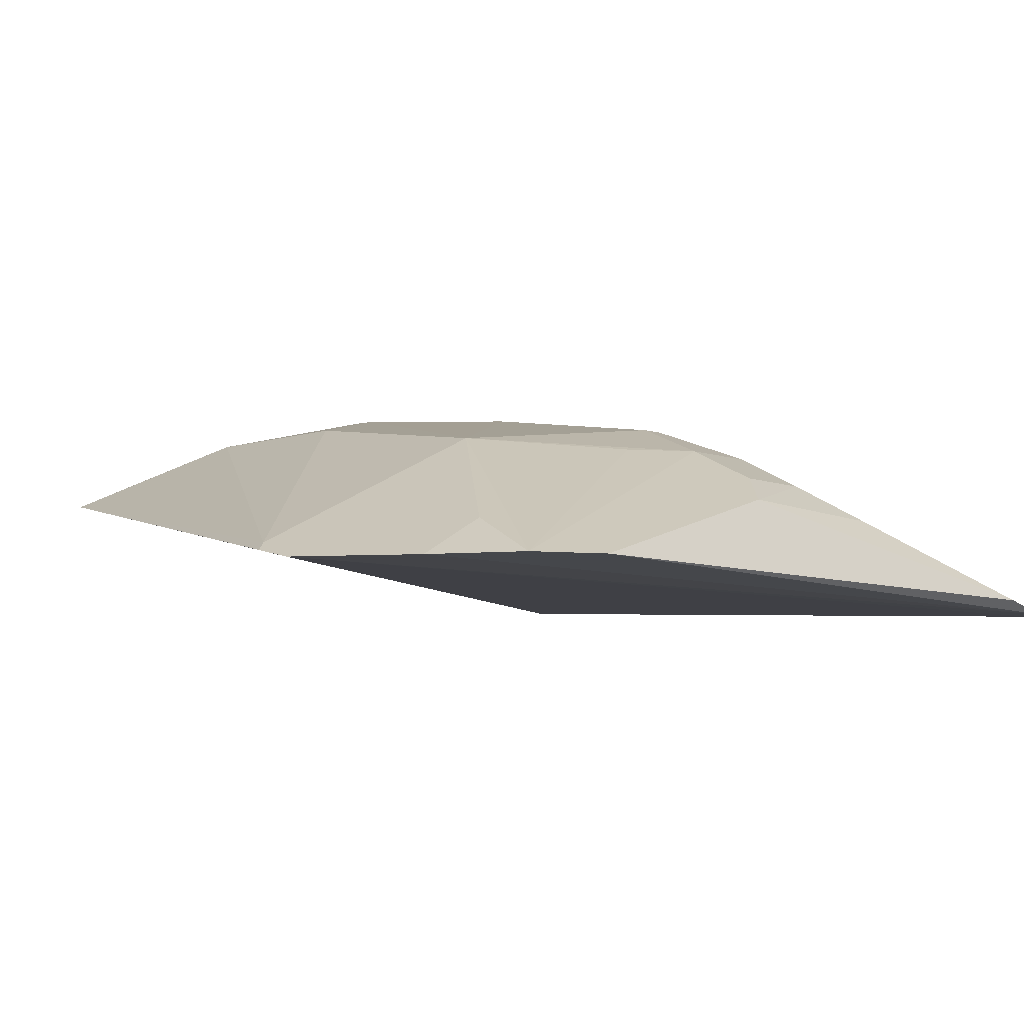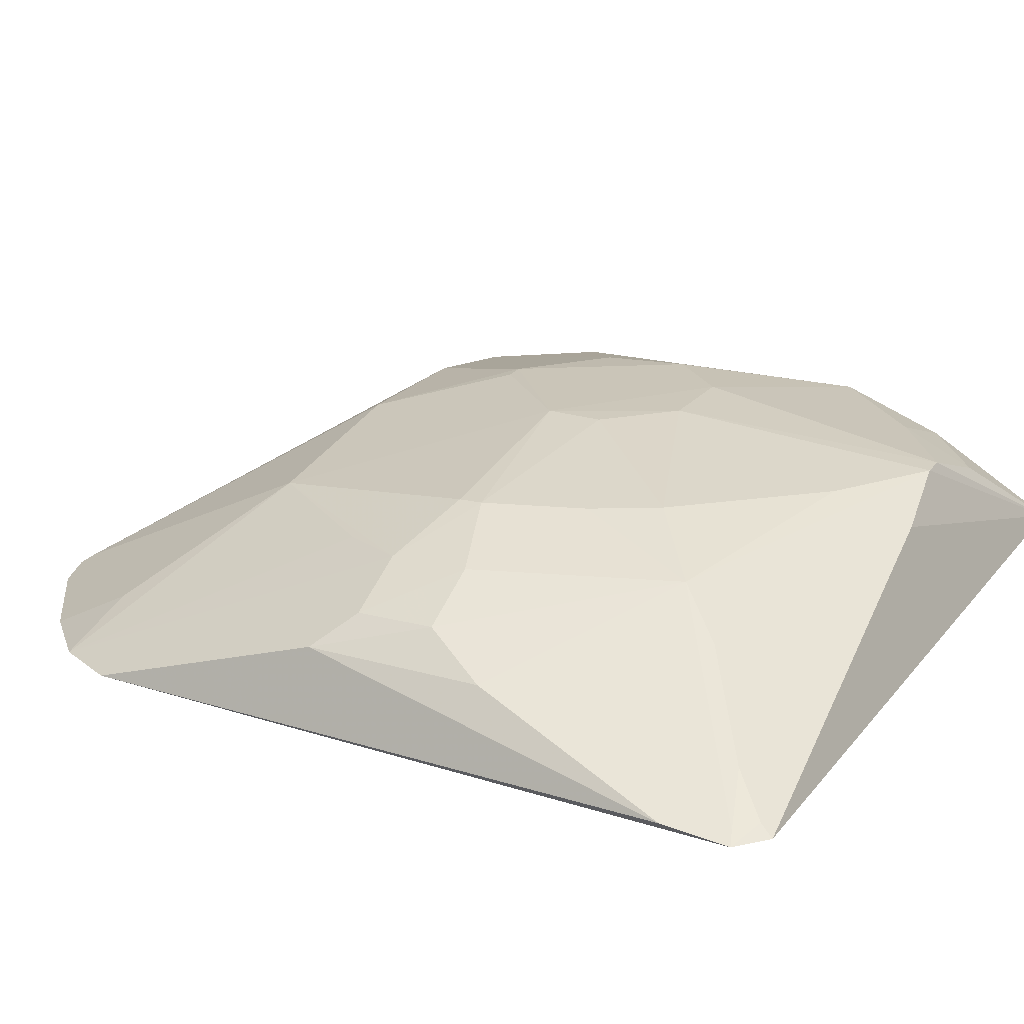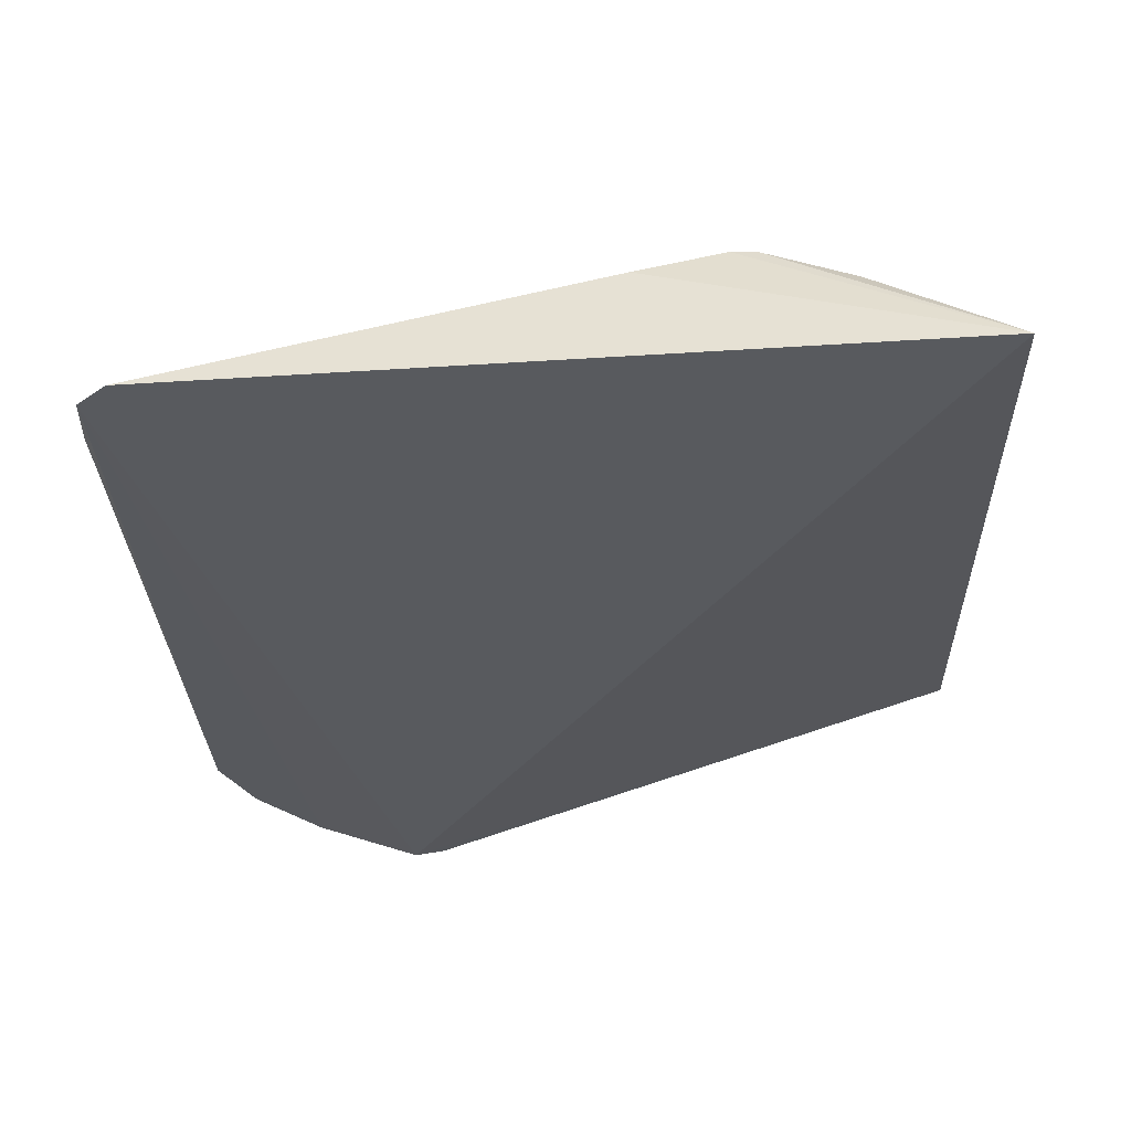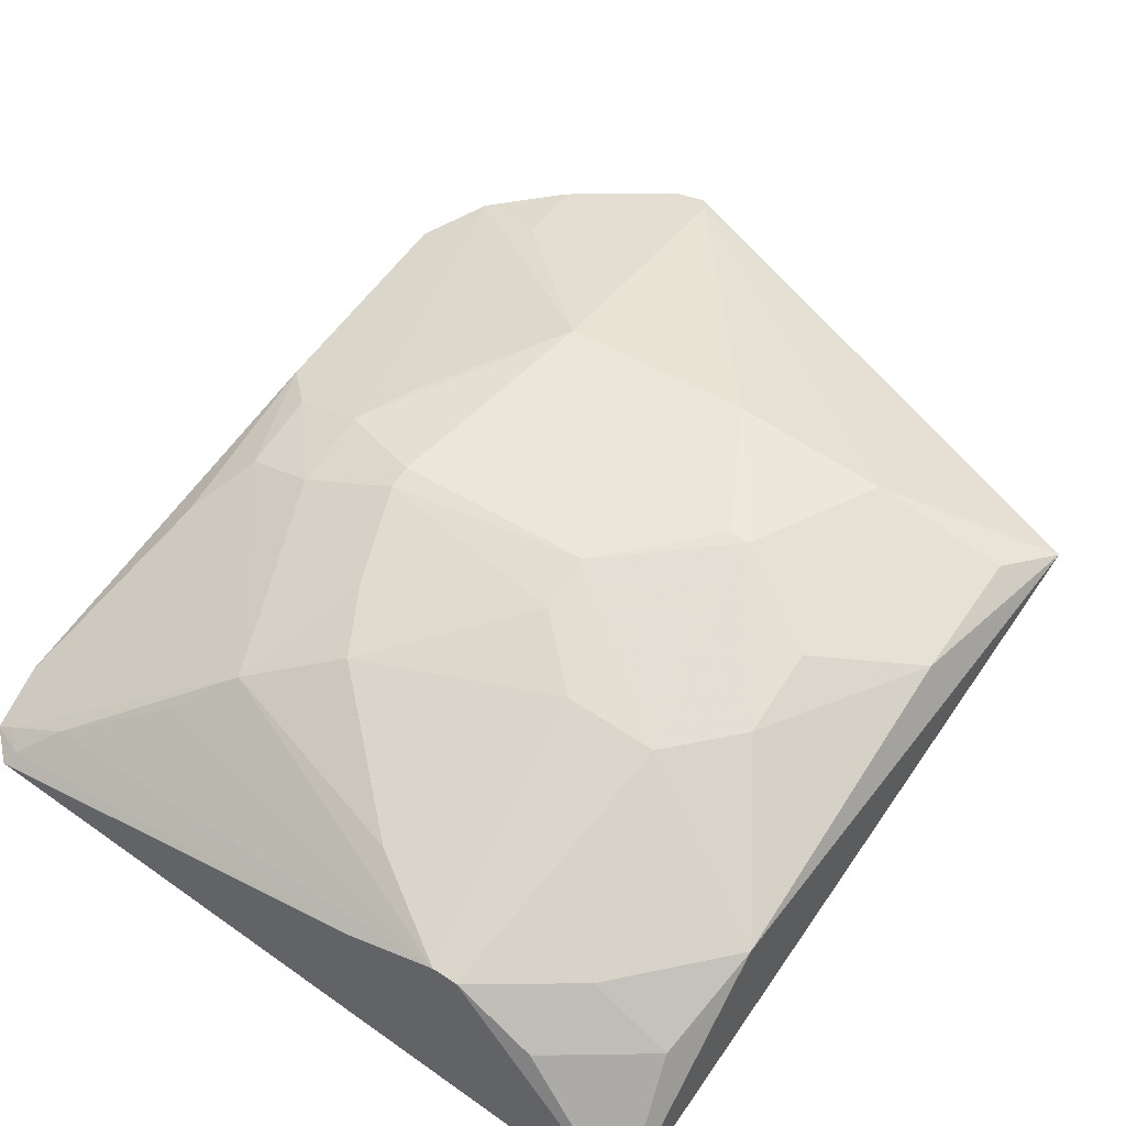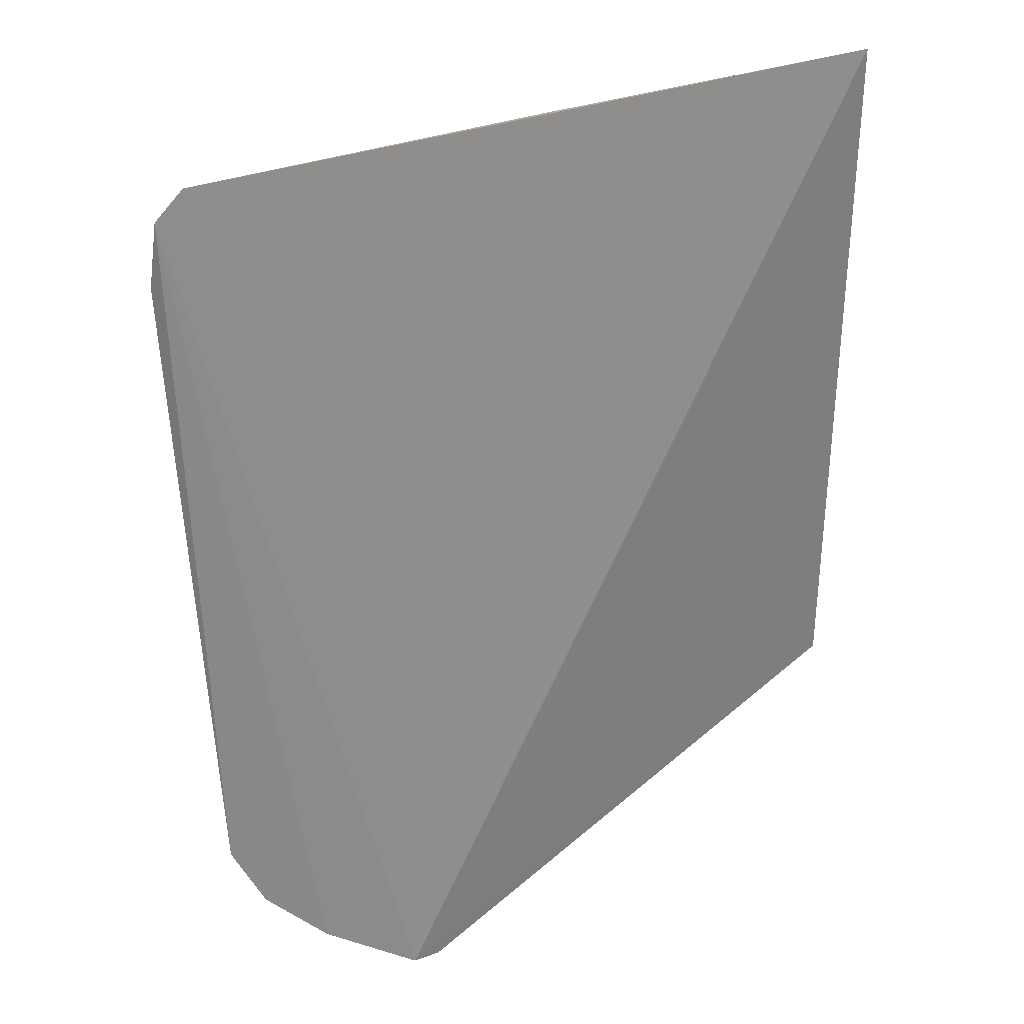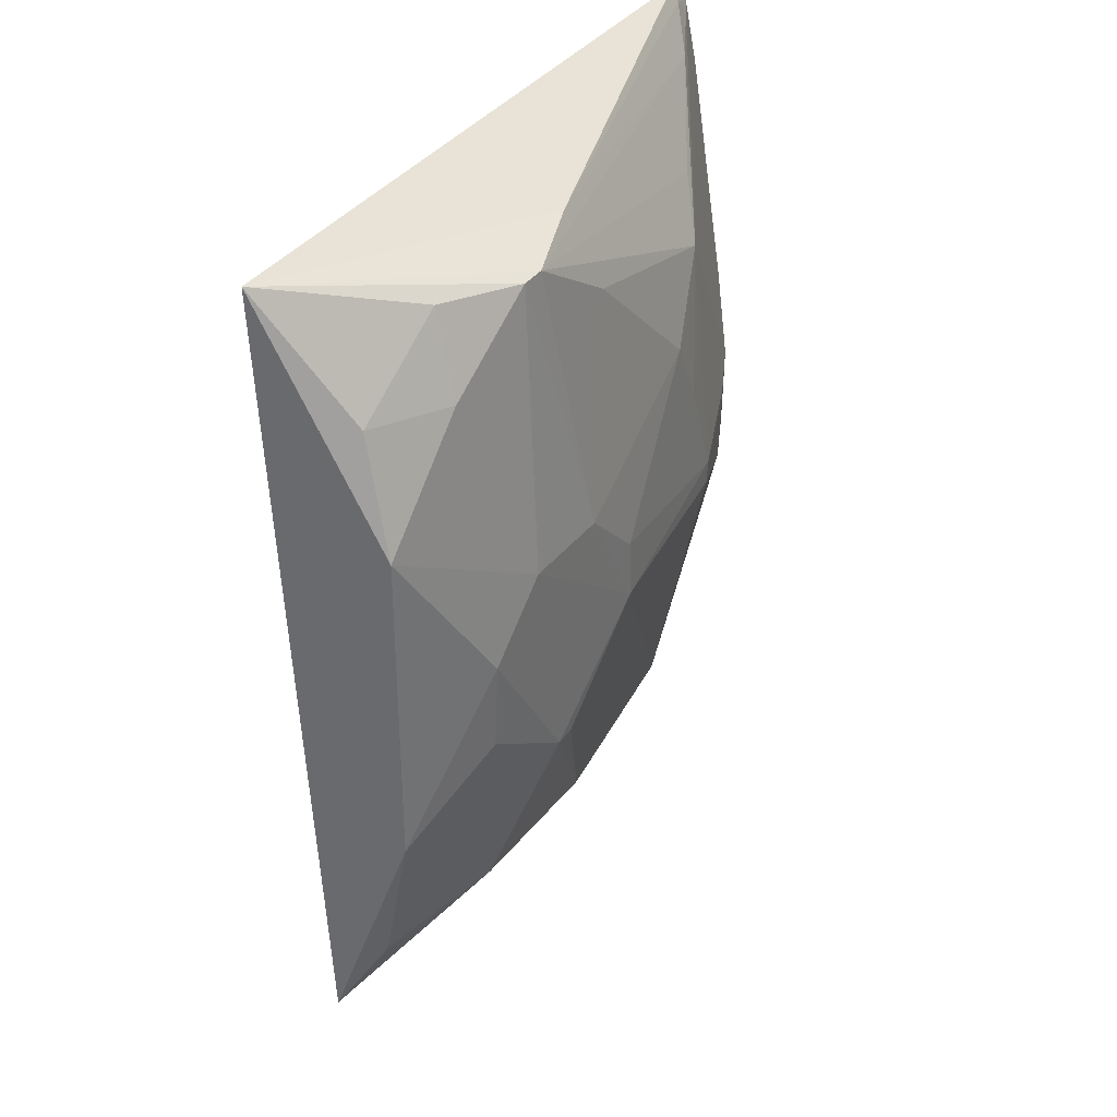
<metadata>
{"format":"obj","ext":"obj","renderer":"f3d","projection":"perspective","resolution":1024,"background":"white","views":[{"elev":-8.4,"azim":41.9,"up":"+Z"},{"elev":20.7,"azim":117.4,"up":"+Z"},{"elev":60.0,"azim":-177.8,"up":"+Y"},{"elev":66.5,"azim":-146.6,"up":"+Z"},{"elev":26.7,"azim":156.6,"up":"+Y"},{"elev":36.6,"azim":-56.6,"up":"+Y"}]}
</metadata>
<code>
v 0.1427 -0.2356 0.3935
v 0.233 -0.1468 0.3954
v -0.003378 -0.05429 0.4901
v -0.1021 0.1959 0.4205
v 0.2345 0.1809 0.395
v -0.1125 -0.1413 0.449
v 0.1236 -0.1124 0.4594
v 0.1881 -0.2052 0.3934
v 0.007019 0.1671 0.4748
v 0.03612 -0.1146 0.4732
v 0.2111 0.0145 0.4435
v 0.2473 0.1683 0.3943
v 0.2175 -0.1769 0.3948
v 0.04517 0.1717 0.4603
v -0.09534 0.09154 0.4759
v 0.1251 -0.2318 0.401
v 0.05145 -0.009097 0.4905
v -0.03347 -0.1147 0.4737
v 0.181 -0.02194 0.4586
v 0.2273 -0.03757 0.4299
v 0.1506 0.1058 0.4595
v 0.1844 -0.1693 0.4121
v -0.09413 -0.05448 0.475
v -0.08795 0.1415 0.4604
v 0.1287 -0.2373 0.3971
v 0.006024 -0.05421 0.4897
v -0.01953 0.04602 0.4906
v 0.166 -0.05164 0.4573
v 0.1423 -0.00902 0.4749
v 0.2499 0.1388 0.3987
v 0.2111 -0.0218 0.443
v 0.2161 0.1585 0.4129
v 0.1122 0.07774 0.4759
v -0.09489 -0.1156 0.4635
v -0.004336 0.1672 0.4751
v -0.04872 0.01709 0.4903
v 0.1812 0.01464 0.4594
v 0.2268 0.04497 0.4293
v 0.2411 0.1662 0.3982
v 0.2317 0.1747 0.3994
v 0.1705 0.1279 0.4426
v 0.05241 0.1367 0.4742
v 0.1423 0.001943 0.4752
v 0.02221 0.04598 0.4903
v -0.04837 -0.02386 0.4883
v -0.04972 0.1368 0.4745
v -0.04288 0.1723 0.4611
v 0.05136 0.01707 0.4899
v 0.1272 0.04739 0.4751
f 5 1 4
f 6 4 1
f 12 8 1
f 12 1 5
f 13 12 2
f 13 8 12
f 14 5 4
f 14 4 9
f 15 4 6
f 16 7 10
f 18 10 3
f 18 16 10
f 18 6 16
f 19 13 2
f 22 13 7
f 22 8 13
f 23 15 6
f 24 4 15
f 25 16 6
f 25 6 1
f 25 7 16
f 25 22 7
f 25 1 8
f 25 8 22
f 26 10 7
f 26 7 17
f 26 17 3
f 26 3 10
f 27 3 17
f 28 19 7
f 28 7 13
f 28 13 19
f 29 17 7
f 29 7 19
f 30 20 2
f 30 2 12
f 31 20 11
f 31 19 2
f 31 2 20
f 32 14 9
f 34 18 3
f 34 23 6
f 34 6 18
f 35 9 4
f 35 15 27
f 36 3 27
f 36 27 15
f 36 15 23
f 37 11 21
f 37 31 11
f 37 19 31
f 38 11 20
f 38 20 30
f 38 30 21
f 38 21 11
f 39 32 21
f 39 30 12
f 39 21 30
f 40 5 14
f 40 14 32
f 40 32 39
f 40 39 12
f 40 12 5
f 41 32 9
f 41 9 21
f 41 21 32
f 42 33 21
f 42 21 9
f 43 17 29
f 43 29 19
f 43 19 37
f 43 37 21
f 44 27 17
f 44 35 27
f 44 9 35
f 44 42 9
f 44 33 42
f 45 34 3
f 45 23 34
f 45 36 23
f 45 3 36
f 46 24 15
f 46 15 35
f 47 35 4
f 47 4 24
f 47 46 35
f 47 24 46
f 48 43 33
f 48 17 43
f 48 44 17
f 48 33 44
f 49 43 21
f 49 21 33
f 49 33 43

</code>
